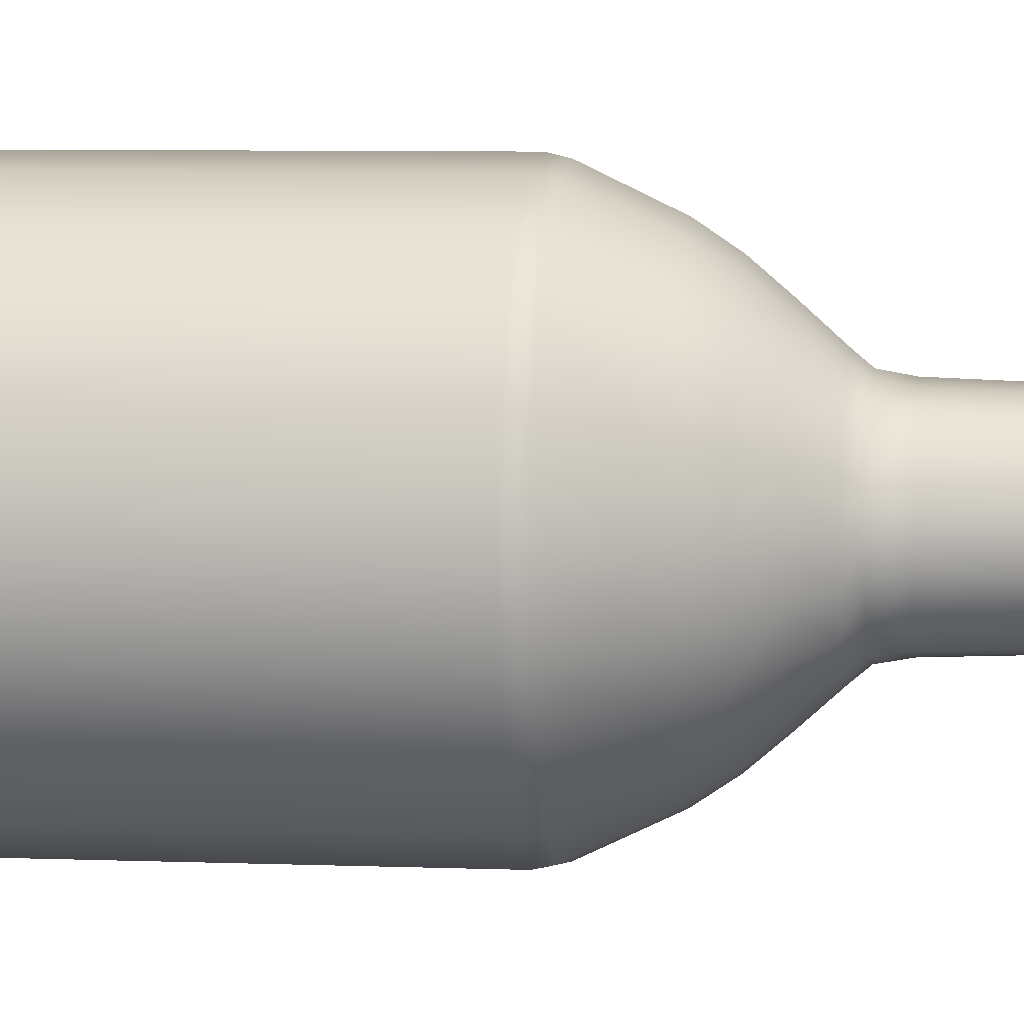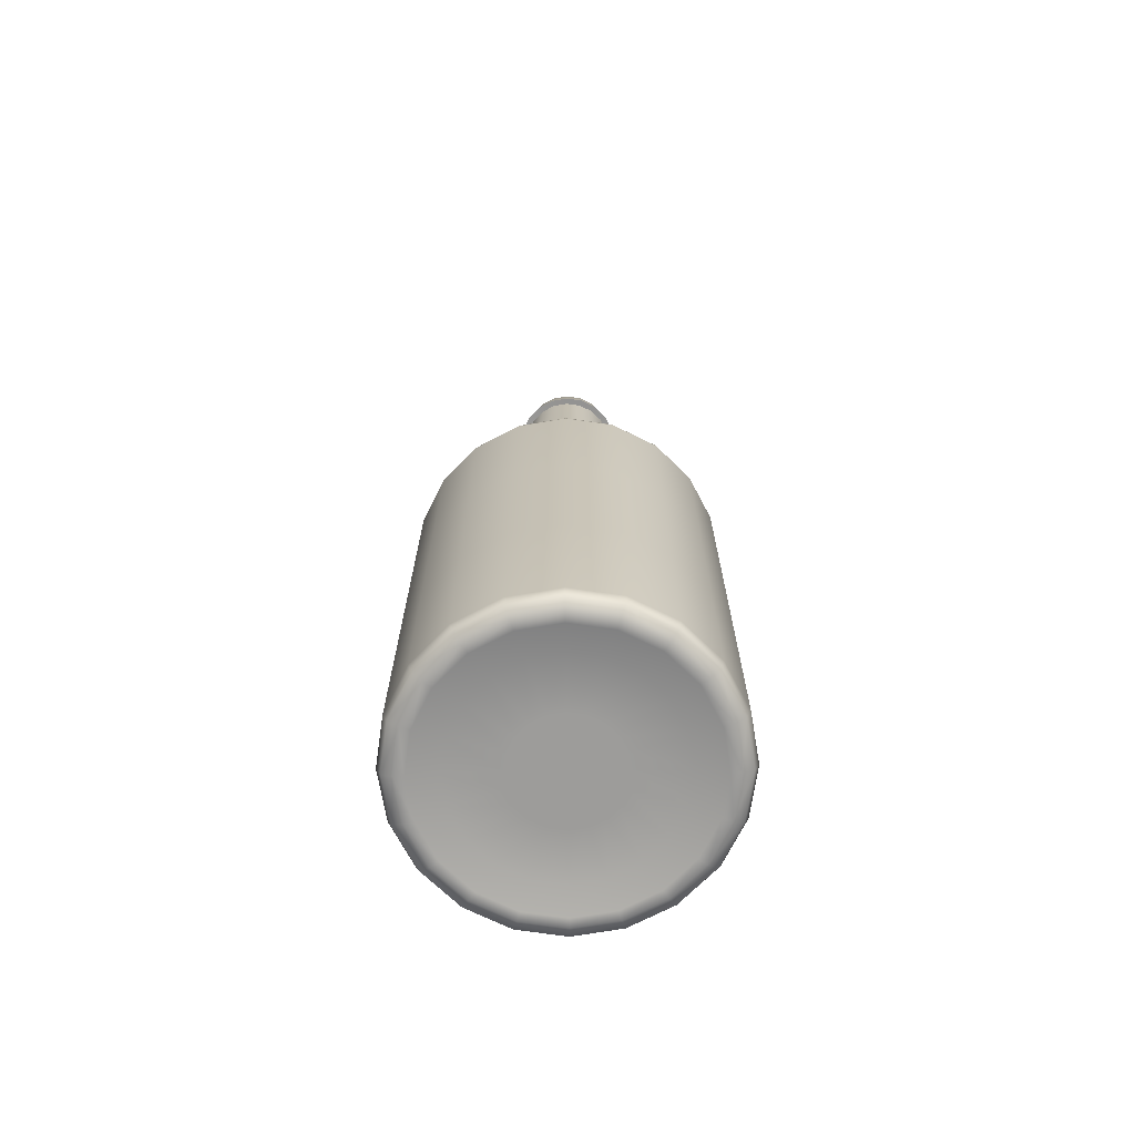
<metadata>
{"format":"obj","ext":"obj","renderer":"f3d","projection":"perspective","resolution":1024,"background":"white","views":[{"elev":6.0,"azim":97.3,"up":"+Z"},{"elev":-70.0,"azim":126.7,"up":"+Y"}]}
</metadata>
<code>
g default
v 0.919 0.1 -0.4706
v 0.789 0.1 -0.7258
v 0.5864 0.1 -0.9284
v 0.3312 0.1 -1.058
v 0.0483 0.1 -1.103
v -0.2346 0.1 -1.058
v -0.4898 0.1 -0.9284
v -0.6924 0.1 -0.7258
v -0.8224 0.1 -0.4706
v -0.8672 0.1 -0.1877
v -0.8224 0.1 0.09517
v -0.6924 0.1 0.3504
v -0.4898 0.1 0.5529
v -0.2346 0.1 0.683
v 0.0483 0.1 0.7278
v 0.3312 0.1 0.683
v 0.5864 0.1 0.5529
v 0.789 0.1 0.3504
v 0.919 0.1 0.09517
v 0.9638 0.1 -0.1877
v 1.79 0.1 -0.7535
v 1.53 0.1 -1.264
v 1.125 0.1 -1.669
v 0.6141 0.1 -1.929
v 0.0483 0.1 -2.019
v -0.5175 0.1 -1.929
v -1.028 0.1 -1.669
v -1.433 0.1 -1.264
v -1.693 0.1 -0.7535
v -1.783 0.1 -0.1877
v -1.693 0.1 0.3781
v -1.433 0.1 0.8885
v -1.028 0.1 1.294
v -0.5175 0.1 1.554
v 0.0483 0.1 1.643
v 0.6141 0.1 1.554
v 1.125 0.1 1.294
v 1.53 0.1 0.8885
v 1.79 0.1 0.3781
v 1.879 0.1 -0.1877
v 2.66 5.939 -1.036
v 2.27 5.939 -1.802
v 1.663 5.939 -2.41
v 0.897 5.939 -2.8
v 0.0483 5.939 -2.934
v -0.8004 5.939 -2.8
v -1.566 5.939 -2.41
v -2.174 5.939 -1.802
v -2.564 5.939 -1.036
v -2.698 5.939 -0.1877
v -2.564 5.939 0.661
v -2.174 5.939 1.427
v -1.566 5.939 2.034
v -0.8004 5.939 2.424
v 0.0483 5.939 2.559
v 0.897 5.939 2.424
v 1.663 5.939 2.034
v 2.27 5.939 1.427
v 2.66 5.939 0.661
v 2.795 5.939 -0.1877
v 0.0483 0.1 -0.1877
v 2.253 -0.02245 -0.9041
v 2.367 -0.02245 -0.1877
v 2.253 -0.02245 0.5287
v 1.924 -0.02245 1.175
v 1.411 -0.02245 1.688
v 0.7647 -0.02245 2.017
v 0.0483 -0.02245 2.131
v -0.6681 -0.02245 2.017
v -1.314 -0.02245 1.688
v -1.827 -0.02245 1.175
v -2.157 -0.02245 0.5287
v -2.27 -0.02245 -0.1877
v -2.157 -0.02245 -0.9041
v -1.827 -0.02245 -1.55
v -1.314 -0.02245 -2.063
v -0.6681 -0.02245 -2.393
v 0.0483 -0.02245 -2.506
v 0.7647 -0.02245 -2.393
v 1.411 -0.02245 -2.063
v 1.924 -0.02245 -1.55
v 0.8267 17.18 -0.4407
v 0.7105 17.18 -0.6688
v 0.5294 17.18 -0.8499
v 0.3012 17.18 -0.9662
v 0.0483 17.18 -1.006
v -0.2046 17.18 -0.9662
v -0.4328 17.18 -0.8499
v -0.6139 17.18 -0.6688
v -0.7301 17.18 -0.4407
v -0.7702 17.18 -0.1877
v -0.7301 17.18 0.0652
v -0.6139 17.18 0.2934
v -0.4328 17.18 0.4744
v -0.2046 17.18 0.5907
v 0.0483 17.18 0.6308
v 0.3012 17.18 0.5907
v 0.5294 17.18 0.4744
v 0.7105 17.18 0.2934
v 0.8267 17.18 0.0652
v 0.8668 17.18 -0.1877
v 0.0483 17.18 -0.1877
v 2.66 2.958 -1.036
v 2.795 2.958 -0.1877
v 2.66 2.958 0.661
v 2.27 2.958 1.427
v 1.663 2.958 2.034
v 0.897 2.958 2.424
v 0.0483 2.958 2.559
v -0.8004 2.958 2.424
v -1.566 2.958 2.034
v -2.174 2.958 1.427
v -2.564 2.958 0.661
v -2.698 2.958 -0.1877
v -2.564 2.958 -1.036
v -2.174 2.958 -1.802
v -1.566 2.958 -2.41
v -0.8004 2.958 -2.8
v 0.0483 2.958 -2.934
v 0.897 2.958 -2.8
v 1.663 2.958 -2.41
v 2.27 2.958 -1.802
v 0.8846 16.79 -0.4595
v 0.9276 16.79 -0.1877
v 0.8846 16.79 0.08399
v 0.7597 16.79 0.3291
v 0.5651 16.79 0.5236
v 0.32 16.79 0.6485
v 0.0483 16.79 0.6916
v -0.2234 16.79 0.6485
v -0.4685 16.79 0.5236
v -0.6631 16.79 0.3291
v -0.788 16.79 0.08399
v -0.831 16.79 -0.1877
v -0.788 16.79 -0.4595
v -0.6631 16.79 -0.7046
v -0.4685 16.79 -0.8991
v -0.2234 16.79 -1.024
v 0.0483 16.79 -1.067
v 0.32 16.79 -1.024
v 0.5651 16.79 -0.8991
v 0.7597 16.79 -0.7046
v 0.9292 16.86 -0.474
v 0.9746 16.86 -0.1877
v 0.9292 17.09 -0.474
v 0.9746 17.09 -0.1877
v 0.9292 16.86 0.0985
v 0.9292 17.09 0.0985
v 0.7977 16.86 0.3567
v 0.7977 17.09 0.3567
v 0.5927 16.86 0.5616
v 0.5927 17.09 0.5616
v 0.3345 16.86 0.6932
v 0.3345 17.09 0.6932
v 0.0483 16.86 0.7385
v 0.0483 17.09 0.7385
v -0.2379 16.86 0.6932
v -0.2379 17.09 0.6932
v -0.4961 16.86 0.5616
v -0.4961 17.09 0.5616
v -0.7011 16.86 0.3567
v -0.7011 17.09 0.3567
v -0.8326 16.86 0.0985
v -0.8326 17.09 0.0985
v -0.878 16.86 -0.1877
v -0.878 17.09 -0.1877
v -0.8326 16.86 -0.474
v -0.8326 17.09 -0.474
v -0.7011 16.86 -0.7322
v -0.7011 17.09 -0.7322
v -0.4961 16.86 -0.9371
v -0.4961 17.09 -0.9371
v -0.2379 16.86 -1.069
v -0.2379 17.09 -1.069
v 0.0483 16.86 -1.114
v 0.0483 17.09 -1.114
v 0.3345 16.86 -1.069
v 0.3345 17.09 -1.069
v 0.5927 16.86 -0.9371
v 0.5927 17.09 -0.9371
v 0.7977 16.86 -0.7322
v 0.7977 17.09 -0.7322
v 0.9052 16.56 -0.4662
v 0.9493 16.56 -0.1877
v 1.019 16.56 -0.5031
v 1.069 16.56 -0.1877
v 0.9052 16.56 0.0907
v 1.019 16.56 0.1277
v 0.7772 16.56 0.3419
v 0.874 16.56 0.4122
v 0.5779 16.56 0.5412
v 0.6482 16.56 0.6379
v 0.3267 16.56 0.6692
v 0.3637 16.56 0.7829
v 0.0483 16.56 0.7133
v 0.0483 16.56 0.8329
v -0.2301 16.56 0.6692
v -0.2671 16.56 0.7829
v -0.4813 16.56 0.5412
v -0.5516 16.56 0.6379
v -0.6806 16.56 0.3419
v -0.7774 16.56 0.4122
v -0.8086 16.56 0.0907
v -0.9223 16.56 0.1277
v -0.8527 16.56 -0.1877
v -0.9723 16.56 -0.1877
v -0.8086 16.56 -0.4662
v -0.9223 16.56 -0.5031
v -0.6806 16.56 -0.7173
v -0.7774 16.56 -0.7876
v -0.4813 16.56 -0.9167
v -0.5516 16.56 -1.013
v -0.2301 16.56 -1.045
v -0.2671 16.56 -1.158
v 0.0483 16.56 -1.089
v 0.0483 16.56 -1.208
v 0.3267 16.56 -1.045
v 0.3637 16.56 -1.158
v 0.5779 16.56 -0.9167
v 0.6482 16.56 -1.013
v 0.7772 16.56 -0.7173
v 0.874 16.56 -0.7876
v 1.154 11.67 -0.5471
v 1.212 11.34 -0.5658
v 1.347 11.16 -0.6097
v 0.9891 11.67 -0.8713
v 1.038 11.34 -0.9071
v 1.154 11.16 -0.9911
v 0.7054 11.67 -1.122
v 0.7405 11.34 -1.17
v 0.8261 11.16 -1.283
v 0.3779 11.67 -1.202
v 0.3962 11.34 -1.259
v 0.4425 11.16 -1.401
v 0.0483 11.67 -1.255
v 0.0483 11.34 -1.314
v 0.0483 11.16 -1.464
v -0.2814 11.67 -1.202
v -0.2997 11.34 -1.259
v -0.3461 11.16 -1.401
v -0.5787 11.67 -1.051
v -0.6136 11.34 -1.099
v -0.7018 11.16 -1.22
v -0.8148 11.67 -0.8148
v -0.8627 11.34 -0.8496
v -0.9841 11.16 -0.9378
v -0.9663 11.67 -0.5174
v -1.023 11.34 -0.5357
v -1.165 11.16 -0.5821
v -1.018 11.67 -0.1877
v -1.078 11.34 -0.1877
v -1.228 11.16 -0.1877
v -0.9663 11.67 0.1419
v -1.023 11.34 0.1602
v -1.165 11.16 0.2066
v -0.8148 11.67 0.4393
v -0.8627 11.34 0.4741
v -0.9841 11.16 0.5624
v -0.5787 11.67 0.6753
v -0.6136 11.34 0.7232
v -0.7018 11.16 0.8447
v -0.2814 11.67 0.8268
v -0.2997 11.34 0.8832
v -0.3461 11.16 1.026
v 0.0483 11.67 0.8791
v 0.0483 11.34 0.9383
v 0.0483 11.16 1.088
v 0.378 11.67 0.8268
v 0.3962 11.34 0.8831
v 0.4425 11.16 1.026
v 0.7029 11.67 0.7139
v 0.7379 11.34 0.7619
v 0.8229 11.16 0.8789
v 0.9379 11.67 0.4864
v 0.9874 11.34 0.5221
v 1.11 11.16 0.6067
v 1.15 11.67 0.1588
v 1.207 11.34 0.1776
v 1.343 11.16 0.2237
v 1.211 11.67 -0.1877
v 1.292 11.34 -0.1877
v 1.414 11.16 -0.1877
v 2.198 9.943 -0.8863
v 1.938 10.36 -0.8018
v 1.635 10.75 -0.7031
v 2.309 9.943 -0.1877
v 2.036 10.36 -0.1877
v 1.716 10.75 -0.1877
v 2.198 9.943 0.5109
v 1.938 10.36 0.4251
v 1.634 10.75 0.3227
v 1.878 9.943 1.141
v 1.652 10.36 0.9802
v 1.381 10.75 0.7919
v 1.377 9.943 1.641
v 1.215 10.36 1.419
v 1.025 10.75 1.156
v 0.747 9.943 1.963
v 0.6609 10.36 1.698
v 0.5576 10.75 1.38
v 0.0483 9.943 2.073
v 0.0483 10.36 1.795
v 0.0483 10.75 1.46
v -0.6504 9.943 1.963
v -0.5643 10.36 1.698
v -0.461 10.75 1.38
v -1.281 9.943 1.642
v -1.117 10.36 1.416
v -0.9205 10.75 1.146
v -1.781 9.943 1.141
v -1.555 10.36 0.9775
v -1.285 10.75 0.7811
v -2.102 9.943 0.511
v -1.837 10.36 0.4249
v -1.519 10.75 0.3216
v -2.213 9.943 -0.1877
v -1.934 10.36 -0.1877
v -1.6 10.75 -0.1877
v -2.102 9.943 -0.8865
v -1.837 10.36 -0.8003
v -1.519 10.75 -0.6971
v -1.781 9.943 -1.517
v -1.555 10.36 -1.353
v -1.285 10.75 -1.157
v -1.281 9.943 -2.017
v -1.117 10.36 -1.791
v -0.9205 10.75 -1.521
v -0.6504 9.943 -2.338
v -0.5643 10.36 -2.073
v -0.461 10.75 -1.755
v 0.0483 9.943 -2.449
v 0.0483 10.36 -2.17
v 0.0483 10.75 -1.836
v 0.747 9.943 -2.338
v 0.6609 10.36 -2.073
v 0.5576 10.75 -1.755
v 1.377 9.943 -2.017
v 1.215 10.36 -1.797
v 1.024 10.75 -1.542
v 1.877 9.943 -1.517
v 1.656 10.36 -1.356
v 1.398 10.75 -1.168
v 2.66 8.825 -1.036
v 2.611 9.043 -1.02
v 2.268 8.825 -1.804
v 2.228 9.043 -1.771
v 1.665 8.825 -2.408
v 1.632 9.043 -2.367
v 0.897 8.825 -2.8
v 0.8809 9.043 -2.75
v 0.0483 8.825 -2.934
v 0.0483 9.043 -2.882
v -0.8004 8.825 -2.8
v -0.7843 9.043 -2.75
v -1.566 8.825 -2.41
v -1.535 9.043 -2.367
v -2.174 8.825 -1.802
v -2.131 9.043 -1.771
v -2.564 8.825 -1.036
v -2.514 9.043 -1.02
v -2.698 8.825 -0.1877
v -2.646 9.043 -0.1877
v -2.564 8.825 0.661
v -2.514 9.043 0.6448
v -2.174 8.825 1.427
v -2.131 9.043 1.396
v -1.566 8.825 2.034
v -1.535 9.043 1.992
v -0.8004 8.825 2.424
v -0.7843 9.043 2.375
v 0.0483 8.825 2.559
v 0.0483 9.043 2.507
v 0.897 8.825 2.424
v 0.8809 9.043 2.375
v 1.663 8.825 2.034
v 1.632 9.043 1.992
v 2.27 8.825 1.427
v 2.228 9.043 1.396
v 2.66 8.825 0.661
v 2.611 9.043 0.6448
v 2.795 8.825 -0.1877
v 2.743 9.043 -0.1877
v 2.66 0.2333 -1.036
v 2.588 0.05244 -1.013
v 2.414 -0.02245 -0.9564
v 2.27 0.2333 -1.802
v 2.209 0.05244 -1.758
v 2.061 -0.02245 -1.65
v 1.663 0.2333 -2.41
v 1.618 0.05244 -2.348
v 1.51 -0.02245 -2.2
v 0.897 0.2333 -2.8
v 0.8736 0.05244 -2.728
v 0.817 -0.02245 -2.554
v 0.0483 0.2333 -2.934
v 0.0483 0.05244 -2.858
v 0.0483 -0.02245 -2.675
v -0.8004 0.2333 -2.8
v -0.777 0.05244 -2.728
v -0.7204 -0.02245 -2.554
v -1.566 0.2333 -2.41
v -1.521 0.05244 -2.348
v -1.414 -0.02245 -2.2
v -2.174 0.2333 -1.802
v -2.112 0.05244 -1.758
v -1.964 -0.02245 -1.65
v -2.564 0.2333 -1.036
v -2.492 0.05244 -1.013
v -2.318 -0.02245 -0.9564
v -2.698 0.2333 -0.1877
v -2.622 0.05244 -0.1877
v -2.439 -0.02245 -0.1877
v -2.564 0.2333 0.661
v -2.492 0.05244 0.6376
v -2.318 -0.02245 0.581
v -2.174 0.2333 1.427
v -2.112 0.05244 1.382
v -1.964 -0.02245 1.274
v -1.566 0.2333 2.034
v -1.521 0.05244 1.973
v -1.414 -0.02245 1.825
v -0.8004 0.2333 2.424
v -0.777 0.05244 2.352
v -0.7204 -0.02245 2.178
v 0.0483 0.2333 2.559
v 0.0483 0.05244 2.483
v 0.0483 -0.02245 2.3
v 0.897 0.2333 2.424
v 0.8736 0.05244 2.352
v 0.817 -0.02245 2.178
v 1.663 0.2333 2.034
v 1.618 0.05244 1.973
v 1.51 -0.02245 1.825
v 2.27 0.2333 1.427
v 2.209 0.05244 1.382
v 2.061 -0.02245 1.274
v 2.66 0.2333 0.661
v 2.588 0.05244 0.6376
v 2.414 -0.02245 0.581
v 2.795 0.2333 -0.1877
v 2.719 0.05244 -0.1877
v 2.536 -0.02245 -0.1877
g pasted__fles_voor_kleed group
f 1 2 22 21
f 2 3 23 22
f 3 4 24 23
f 4 5 25 24
f 5 6 26 25
f 6 7 27 26
f 7 8 28 27
f 8 9 29 28
f 9 10 30 29
f 10 11 31 30
f 11 12 32 31
f 12 13 33 32
f 13 14 34 33
f 14 15 35 34
f 15 16 36 35
f 16 17 37 36
f 17 18 38 37
f 18 19 39 38
f 19 20 40 39
f 20 1 21 40
f 21 22 81 62
f 22 23 80 81
f 23 24 79 80
f 24 25 78 79
f 25 26 77 78
f 26 27 76 77
f 27 28 75 76
f 28 29 74 75
f 29 30 73 74
f 30 31 72 73
f 31 32 71 72
f 32 33 70 71
f 33 34 69 70
f 34 35 68 69
f 35 36 67 68
f 36 37 66 67
f 37 38 65 66
f 38 39 64 65
f 39 40 63 64
f 40 21 62 63
f 2 1 61 3
f 4 3 61 5
f 6 5 61 7
f 8 7 61 9
f 10 9 61 11
f 12 11 61 13
f 14 13 61 15
f 16 15 61 17
f 18 17 61 19
f 20 19 61 1
f 102 82 83 84
f 102 84 85 86
f 102 86 87 88
f 102 88 89 90
f 102 90 91 92
f 102 92 93 94
f 102 94 95 96
f 102 96 97 98
f 102 98 99 100
f 102 100 101 82
f 104 103 41 60
f 105 104 60 59
f 106 105 59 58
f 107 106 58 57
f 108 107 57 56
f 109 108 56 55
f 110 109 55 54
f 111 110 54 53
f 112 111 53 52
f 113 112 52 51
f 114 113 51 50
f 115 114 50 49
f 116 115 49 48
f 117 116 48 47
f 118 117 47 46
f 119 118 46 45
f 120 119 45 44
f 121 120 44 43
f 122 121 43 42
f 103 122 42 41
f 144 143 145 146
f 147 144 146 148
f 149 147 148 150
f 151 149 150 152
f 153 151 152 154
f 155 153 154 156
f 157 155 156 158
f 159 157 158 160
f 161 159 160 162
f 163 161 162 164
f 165 163 164 166
f 167 165 166 168
f 169 167 168 170
f 171 169 170 172
f 173 171 172 174
f 175 173 174 176
f 177 175 176 178
f 179 177 178 180
f 181 179 180 182
f 143 181 182 145
f 184 183 185 186
f 82 101 146 145
f 187 184 186 188
f 101 100 148 146
f 189 187 188 190
f 100 99 150 148
f 191 189 190 192
f 99 98 152 150
f 193 191 192 194
f 98 97 154 152
f 195 193 194 196
f 97 96 156 154
f 197 195 196 198
f 96 95 158 156
f 199 197 198 200
f 95 94 160 158
f 201 199 200 202
f 94 93 162 160
f 203 201 202 204
f 93 92 164 162
f 205 203 204 206
f 92 91 166 164
f 207 205 206 208
f 91 90 168 166
f 209 207 208 210
f 90 89 170 168
f 211 209 210 212
f 89 88 172 170
f 213 211 212 214
f 88 87 174 172
f 215 213 214 216
f 87 86 176 174
f 217 215 216 218
f 86 85 178 176
f 219 217 218 220
f 85 84 180 178
f 221 219 220 222
f 84 83 182 180
f 183 221 222 185
f 83 82 145 182
f 124 123 183 184
f 143 144 186 185
f 125 124 184 187
f 144 147 188 186
f 126 125 187 189
f 147 149 190 188
f 127 126 189 191
f 149 151 192 190
f 128 127 191 193
f 151 153 194 192
f 129 128 193 195
f 153 155 196 194
f 130 129 195 197
f 155 157 198 196
f 131 130 197 199
f 157 159 200 198
f 132 131 199 201
f 159 161 202 200
f 133 132 201 203
f 161 163 204 202
f 134 133 203 205
f 163 165 206 204
f 135 134 205 207
f 165 167 208 206
f 136 135 207 209
f 167 169 210 208
f 137 136 209 211
f 169 171 212 210
f 138 137 211 213
f 171 173 214 212
f 139 138 213 215
f 173 175 216 214
f 140 139 215 217
f 175 177 218 216
f 141 140 217 219
f 177 179 220 218
f 142 141 219 221
f 179 181 222 220
f 123 142 221 183
f 181 143 185 222
f 223 226 142 123
f 226 229 141 142
f 229 232 140 141
f 232 235 139 140
f 235 238 138 139
f 238 241 137 138
f 241 244 136 137
f 244 247 135 136
f 247 250 134 135
f 250 253 133 134
f 253 256 132 133
f 256 259 131 132
f 259 262 130 131
f 262 265 129 130
f 265 268 128 129
f 268 271 127 128
f 271 274 126 127
f 274 277 125 126
f 277 280 124 125
f 280 223 123 124
f 223 224 227 226
f 224 225 228 227
f 226 227 230 229
f 227 228 231 230
f 229 230 233 232
f 230 231 234 233
f 232 233 236 235
f 233 234 237 236
f 235 236 239 238
f 236 237 240 239
f 238 239 242 241
f 239 240 243 242
f 241 242 245 244
f 242 243 246 245
f 244 245 248 247
f 245 246 249 248
f 247 248 251 250
f 248 249 252 251
f 250 251 254 253
f 251 252 255 254
f 253 254 257 256
f 254 255 258 257
f 256 257 260 259
f 257 258 261 260
f 259 260 263 262
f 260 261 264 263
f 262 263 266 265
f 263 264 267 266
f 265 266 269 268
f 266 267 270 269
f 268 269 272 271
f 269 270 273 272
f 271 272 275 274
f 272 273 276 275
f 274 275 278 277
f 275 276 279 278
f 277 278 281 280
f 278 279 282 281
f 225 224 281 282
f 224 223 280 281
f 288 285 225 282
f 291 288 282 279
f 294 291 279 276
f 297 294 276 273
f 300 297 273 270
f 303 300 270 267
f 306 303 267 264
f 309 306 264 261
f 312 309 261 258
f 315 312 258 255
f 318 315 255 252
f 321 318 252 249
f 324 321 249 246
f 327 324 246 243
f 330 327 243 240
f 333 330 240 237
f 336 333 237 234
f 339 336 234 231
f 342 339 231 228
f 285 342 228 225
f 283 284 287 286
f 284 285 288 287
f 286 287 290 289
f 287 288 291 290
f 289 290 293 292
f 290 291 294 293
f 292 293 296 295
f 293 294 297 296
f 295 296 299 298
f 296 297 300 299
f 298 299 302 301
f 299 300 303 302
f 301 302 305 304
f 302 303 306 305
f 304 305 308 307
f 305 306 309 308
f 307 308 311 310
f 308 309 312 311
f 310 311 314 313
f 311 312 315 314
f 313 314 317 316
f 314 315 318 317
f 316 317 320 319
f 317 318 321 320
f 319 320 323 322
f 320 321 324 323
f 322 323 326 325
f 323 324 327 326
f 325 326 329 328
f 326 327 330 329
f 328 329 332 331
f 329 330 333 332
f 331 332 335 334
f 332 333 336 335
f 334 335 338 337
f 335 336 339 338
f 337 338 341 340
f 338 339 342 341
f 285 284 341 342
f 284 283 340 341
f 343 344 382 381
f 344 343 345 346
f 346 345 347 348
f 348 347 349 350
f 350 349 351 352
f 352 351 353 354
f 354 353 355 356
f 356 355 357 358
f 358 357 359 360
f 360 359 361 362
f 362 361 363 364
f 364 363 365 366
f 366 365 367 368
f 368 367 369 370
f 370 369 371 372
f 372 371 373 374
f 374 373 375 376
f 376 375 377 378
f 378 377 379 380
f 380 379 381 382
f 41 42 345 343
f 42 43 347 345
f 43 44 349 347
f 44 45 351 349
f 45 46 353 351
f 46 47 355 353
f 47 48 357 355
f 48 49 359 357
f 49 50 361 359
f 50 51 363 361
f 51 52 365 363
f 52 53 367 365
f 53 54 369 367
f 54 55 371 369
f 55 56 373 371
f 56 57 375 373
f 57 58 377 375
f 58 59 379 377
f 59 60 381 379
f 60 41 343 381
f 344 346 340 283
f 346 348 337 340
f 348 350 334 337
f 350 352 331 334
f 352 354 328 331
f 354 356 325 328
f 356 358 322 325
f 358 360 319 322
f 360 362 316 319
f 362 364 313 316
f 364 366 310 313
f 366 368 307 310
f 368 370 304 307
f 370 372 301 304
f 372 374 298 301
f 374 376 295 298
f 376 378 292 295
f 378 380 289 292
f 380 382 286 289
f 382 344 283 286
f 383 386 122 103
f 386 389 121 122
f 389 392 120 121
f 392 395 119 120
f 395 398 118 119
f 398 401 117 118
f 401 404 116 117
f 404 407 115 116
f 407 410 114 115
f 410 413 113 114
f 413 416 112 113
f 416 419 111 112
f 419 422 110 111
f 422 425 109 110
f 425 428 108 109
f 428 431 107 108
f 431 434 106 107
f 434 437 105 106
f 437 440 104 105
f 440 383 103 104
f 63 62 385 442
f 64 63 442 439
f 65 64 439 436
f 66 65 436 433
f 67 66 433 430
f 68 67 430 427
f 69 68 427 424
f 70 69 424 421
f 71 70 421 418
f 72 71 418 415
f 73 72 415 412
f 74 73 412 409
f 75 74 409 406
f 76 75 406 403
f 77 76 403 400
f 78 77 400 397
f 79 78 397 394
f 80 79 394 391
f 81 80 391 388
f 62 81 388 385
f 383 384 387 386
f 384 385 388 387
f 386 387 390 389
f 387 388 391 390
f 389 390 393 392
f 390 391 394 393
f 392 393 396 395
f 393 394 397 396
f 395 396 399 398
f 396 397 400 399
f 398 399 402 401
f 399 400 403 402
f 401 402 405 404
f 402 403 406 405
f 404 405 408 407
f 405 406 409 408
f 407 408 411 410
f 408 409 412 411
f 410 411 414 413
f 411 412 415 414
f 413 414 417 416
f 414 415 418 417
f 416 417 420 419
f 417 418 421 420
f 419 420 423 422
f 420 421 424 423
f 422 423 426 425
f 423 424 427 426
f 425 426 429 428
f 426 427 430 429
f 428 429 432 431
f 429 430 433 432
f 431 432 435 434
f 432 433 436 435
f 434 435 438 437
f 435 436 439 438
f 437 438 441 440
f 438 439 442 441
f 385 384 441 442
f 384 383 440 441

</code>
